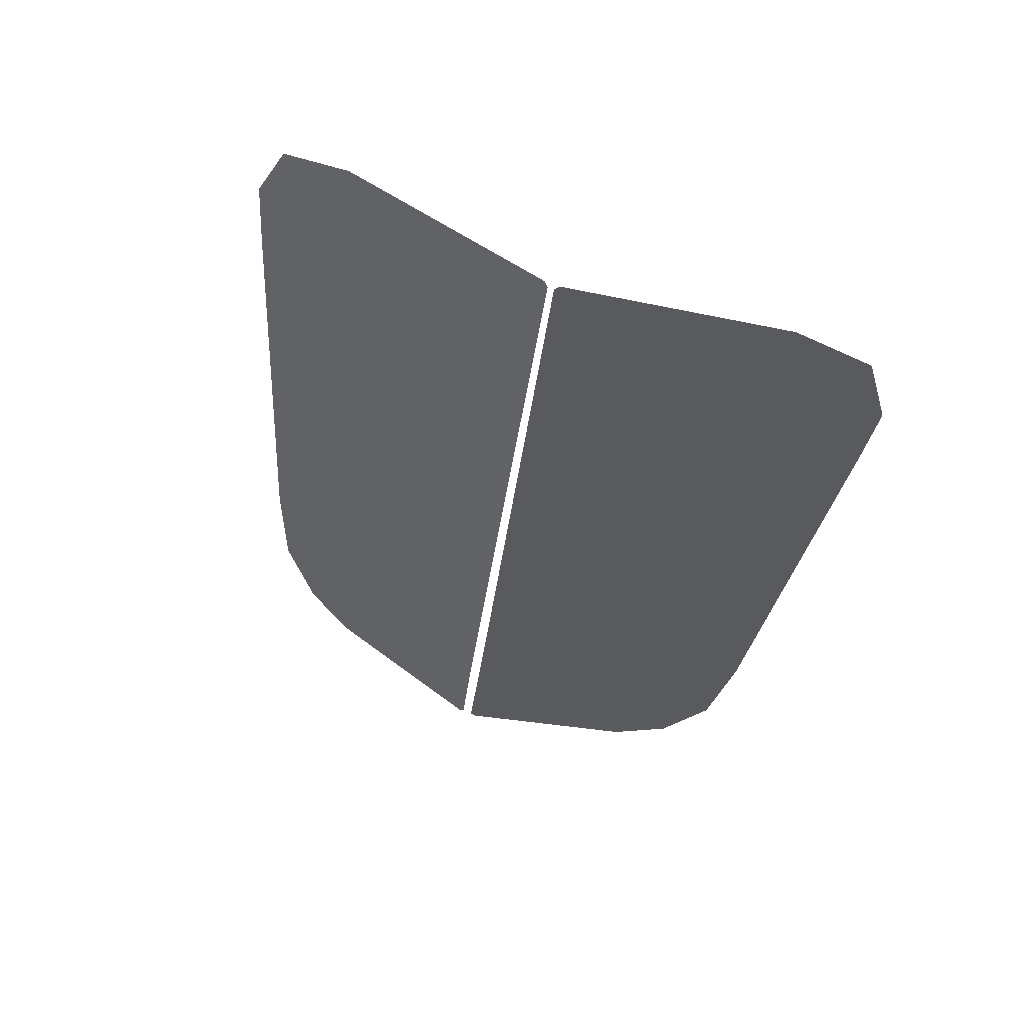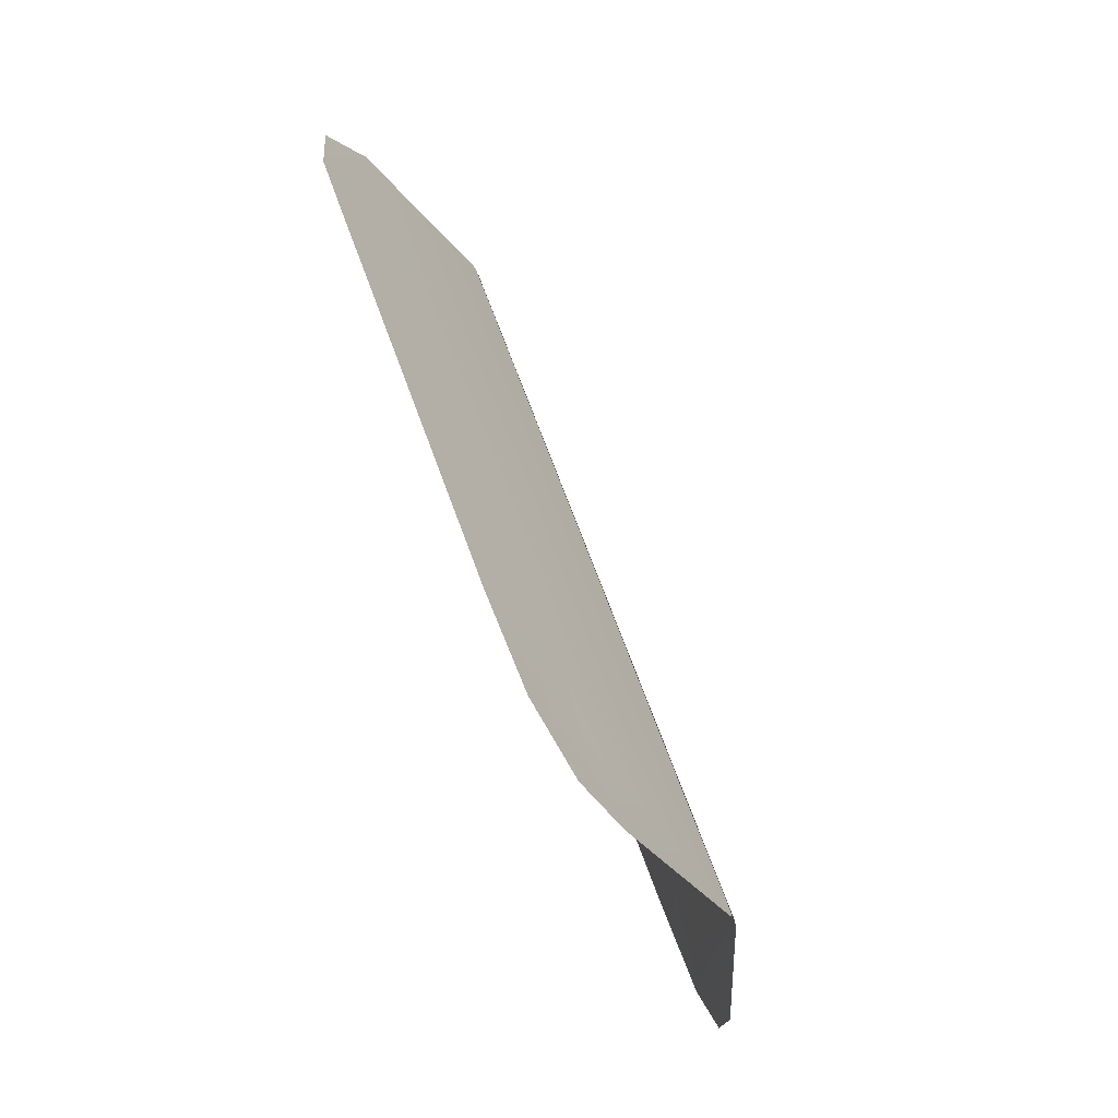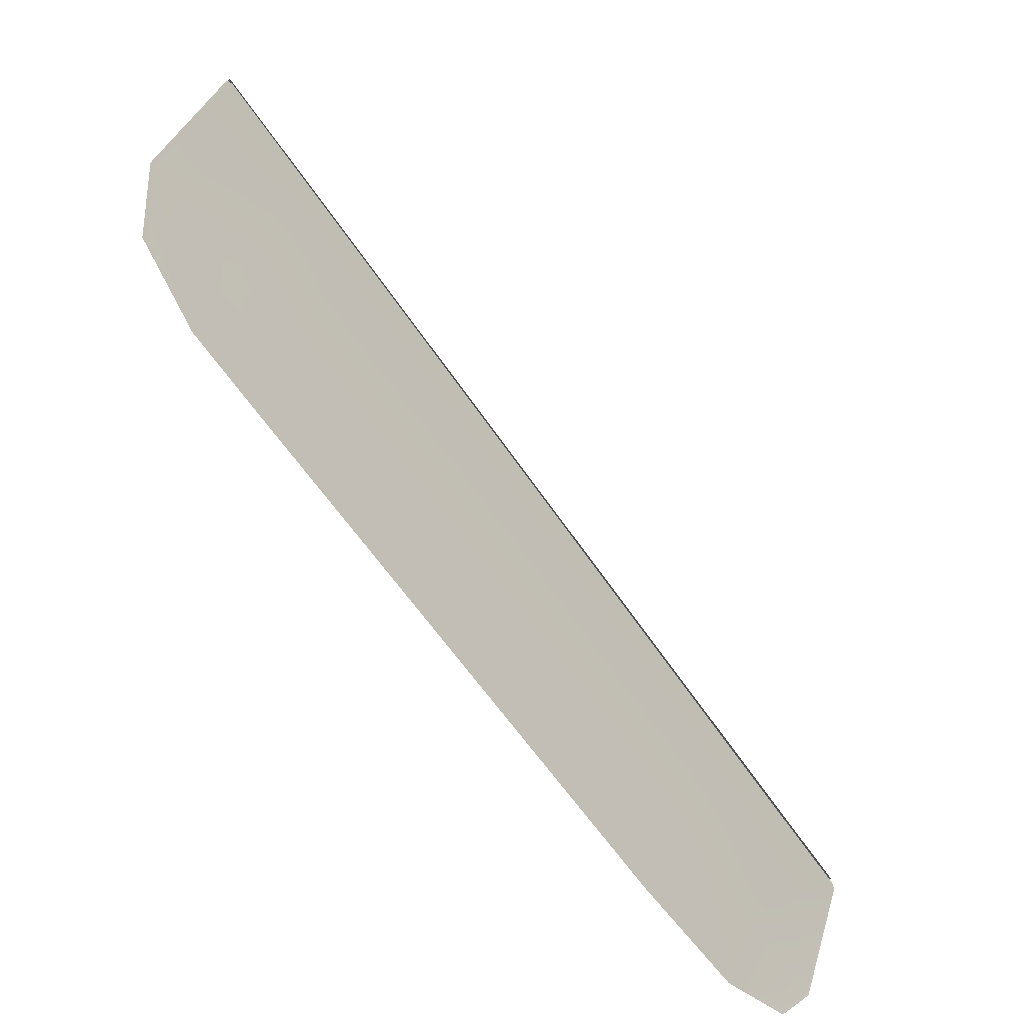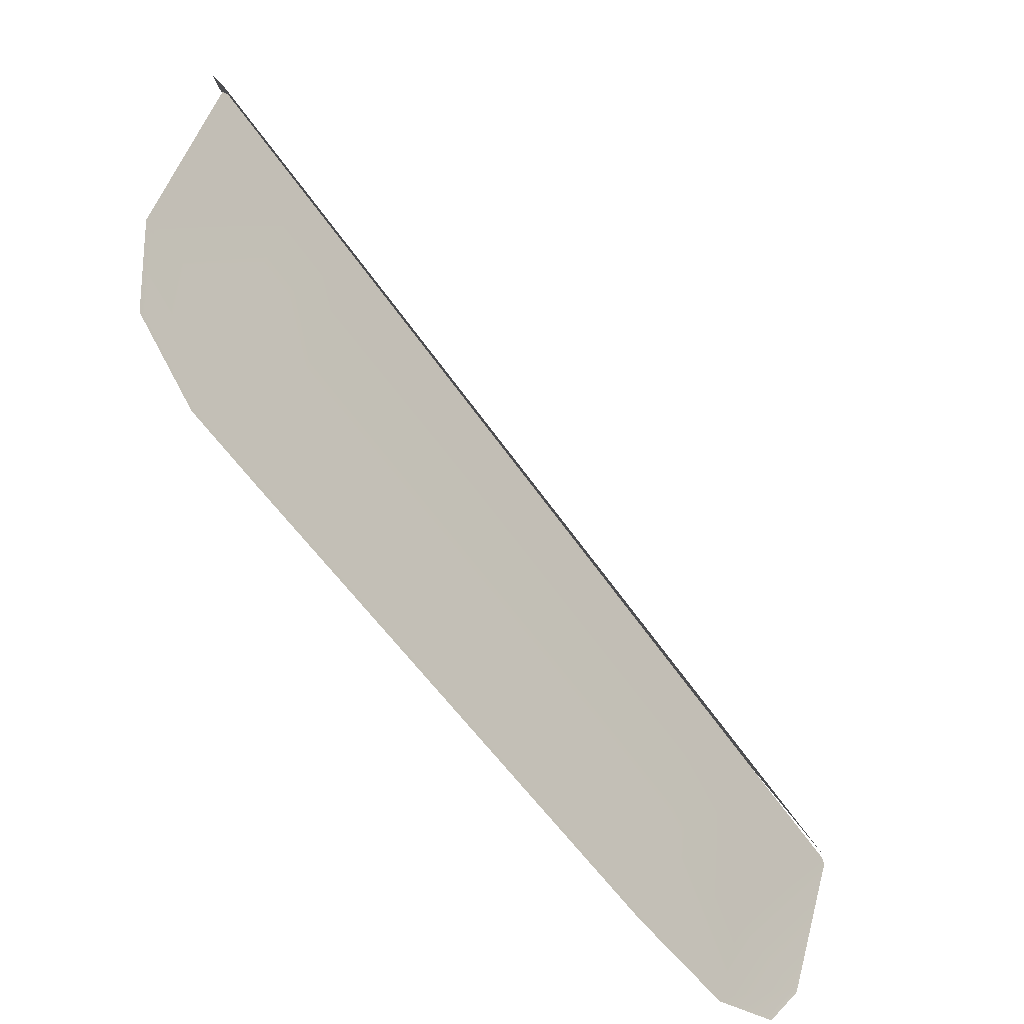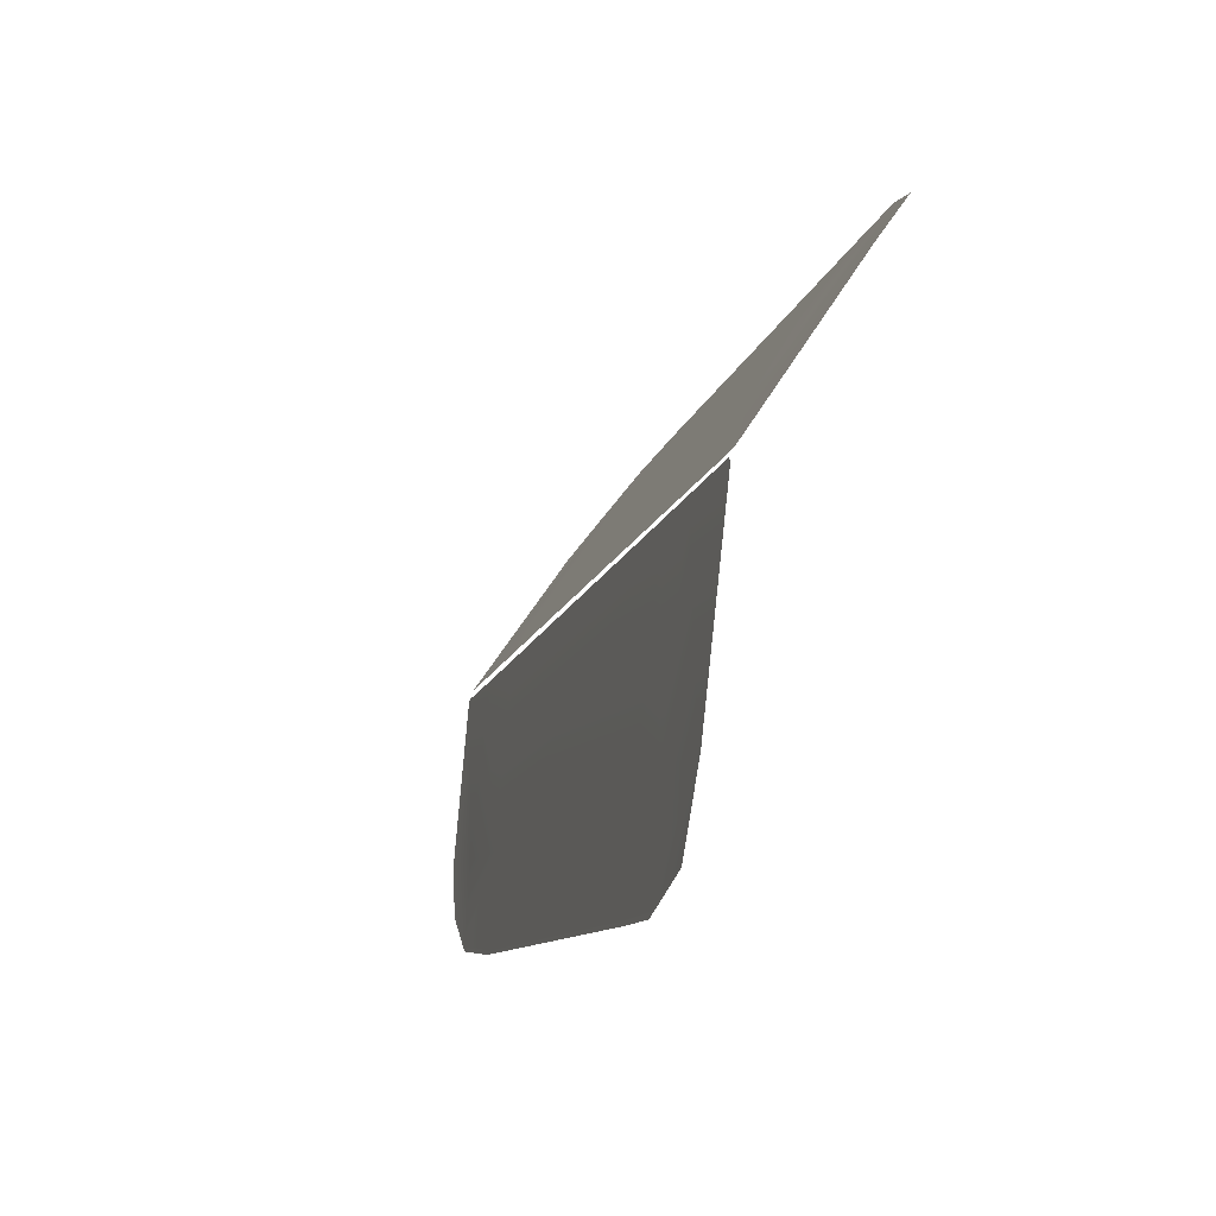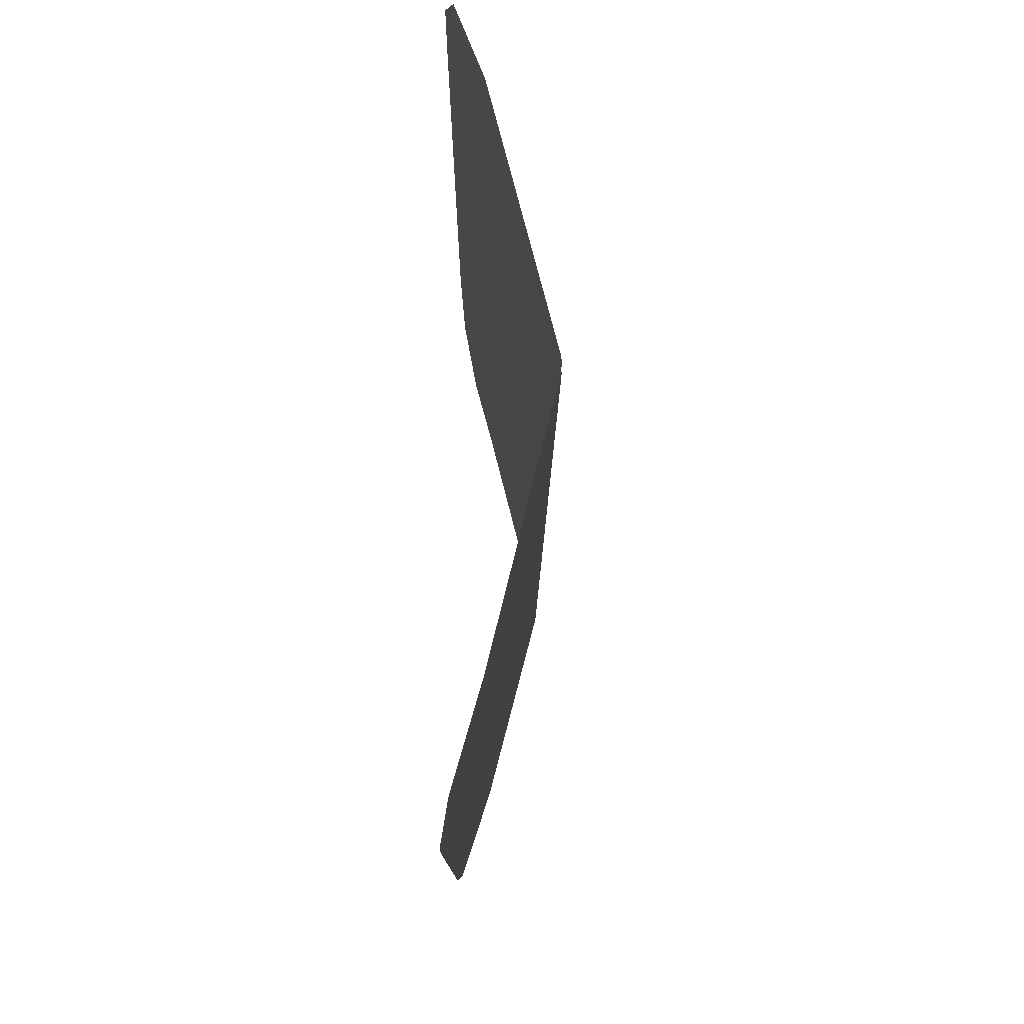
<metadata>
{"format":"obj","ext":"obj","renderer":"f3d","projection":"perspective","resolution":1024,"background":"white","views":[{"elev":74.3,"azim":-68.7,"up":"+Y"},{"elev":-36.7,"azim":-163.3,"up":"+Y"},{"elev":-75.0,"azim":-160.6,"up":"+Z"},{"elev":-66.1,"azim":-161.0,"up":"+Z"},{"elev":70.1,"azim":18.9,"up":"+Y"},{"elev":-13.6,"azim":162.6,"up":"+Z"}]}
</metadata>
<code>
v 3.557 2.425 0.01951
v 3.26 1.438 0.02195
v 3.353 1.416 0.4001
v 3.648 2.368 0.4341
v 3.336 1.191 0.5582
v 3.408 1.403 0.5859
v 3.285 1.204 0.3864
v 3.699 2.327 0.6363
v 3.41 1.402 0.5968
v 3.702 2.324 0.6481
v 3.748 2.694 0.4413
v 3.692 2.509 0.4374
v 3.745 2.472 0.6424
v 3.772 2.611 0.5869
v 3.598 2.563 0.01905
v 3.747 2.47 0.6543
v 3.279 1.073 0.4774
v 3.236 1.039 0.375
v 3.233 1.031 0.3759
v 3.279 1.067 0.4859
v 3.776 2.617 0.5957
v 3.752 2.704 0.4418
v 3.339 1.19 0.5683
v 3.258 1.439 0.01094
v 3.194 1.226 0.01124
v 3.196 1.226 0.02186
v 3.554 2.426 0.007418
v 3.139 1.046 0.01035
v 3.145 1.056 0.02202
v 3.145 1.046 0.03301
v 3.139 1.037 0.01928
v 3.656 2.745 0.03003
v 3.657 2.76 0.01491
v 3.595 2.564 0.00685
v 3.65 2.737 0.01846
v 3.651 2.751 0.00607
v 3.557 2.425 -0.01951
v 3.648 2.368 -0.4341
v 3.353 1.416 -0.4001
v 3.26 1.438 -0.02195
v 3.336 1.191 -0.5582
v 3.285 1.204 -0.3864
v 3.408 1.403 -0.5859
v 3.699 2.327 -0.6363
v 3.702 2.324 -0.6481
v 3.41 1.402 -0.5968
v 3.748 2.694 -0.4413
v 3.772 2.611 -0.5869
v 3.745 2.472 -0.6424
v 3.692 2.509 -0.4374
v 3.598 2.563 -0.01905
v 3.747 2.47 -0.6543
v 3.279 1.073 -0.4774
v 3.279 1.067 -0.4859
v 3.233 1.031 -0.3759
v 3.236 1.039 -0.375
v 3.752 2.704 -0.4418
v 3.776 2.617 -0.5957
v 3.339 1.19 -0.5683
v 3.196 1.226 -0.02186
v 3.194 1.226 -0.01124
v 3.258 1.439 -0.01094
v 3.554 2.426 -0.007418
v 3.145 1.056 -0.02202
v 3.139 1.046 -0.01035
v 3.139 1.037 -0.01928
v 3.145 1.046 -0.03301
v 3.656 2.745 -0.03003
v 3.657 2.76 -0.01491
v 3.595 2.564 -0.00685
v 3.65 2.737 -0.01846
v 3.651 2.751 -0.00607
f 1 2 3
f 1 3 4
f 5 6 3
f 5 3 7
f 8 6 9
f 8 9 10
f 11 12 13
f 11 13 14
f 1 4 12
f 1 12 15
f 8 13 12
f 8 12 4
f 13 8 10
f 13 10 16
f 17 18 19
f 17 19 20
f 11 14 21
f 11 21 22
f 14 13 16
f 14 16 21
f 3 6 8
f 3 8 4
f 20 23 5
f 20 5 17
f 6 5 23
f 6 23 9
f 5 7 18
f 5 18 17
f 2 24 25
f 2 25 26
f 27 24 2
f 27 2 1
f 26 25 28
f 26 28 29
f 18 30 31
f 18 31 19
f 32 11 22
f 32 22 33
f 27 1 15
f 27 15 34
f 3 2 26
f 3 26 7
f 15 12 11
f 15 11 32
f 15 32 35
f 7 26 29
f 7 29 30
f 7 30 18
f 34 15 35
f 34 35 36
f 32 33 36
f 32 36 35
f 29 28 31
f 29 31 30
f 37 38 39
f 37 39 40
f 41 42 39
f 41 39 43
f 44 45 46
f 44 46 43
f 47 48 49
f 47 49 50
f 37 51 50
f 37 50 38
f 44 38 50
f 44 50 49
f 49 52 45
f 49 45 44
f 53 54 55
f 53 55 56
f 47 57 58
f 47 58 48
f 48 58 52
f 48 52 49
f 39 38 44
f 39 44 43
f 54 53 41
f 54 41 59
f 43 46 59
f 43 59 41
f 41 53 56
f 41 56 42
f 40 60 61
f 40 61 62
f 63 37 40
f 63 40 62
f 60 64 65
f 60 65 61
f 56 55 66
f 56 66 67
f 68 69 57
f 68 57 47
f 63 70 51
f 63 51 37
f 39 42 60
f 39 60 40
f 51 71 68
f 51 68 47
f 51 47 50
f 42 56 67
f 42 67 64
f 42 64 60
f 70 72 71
f 70 71 51
f 68 71 72
f 68 72 69
f 64 67 66
f 64 66 65

</code>
